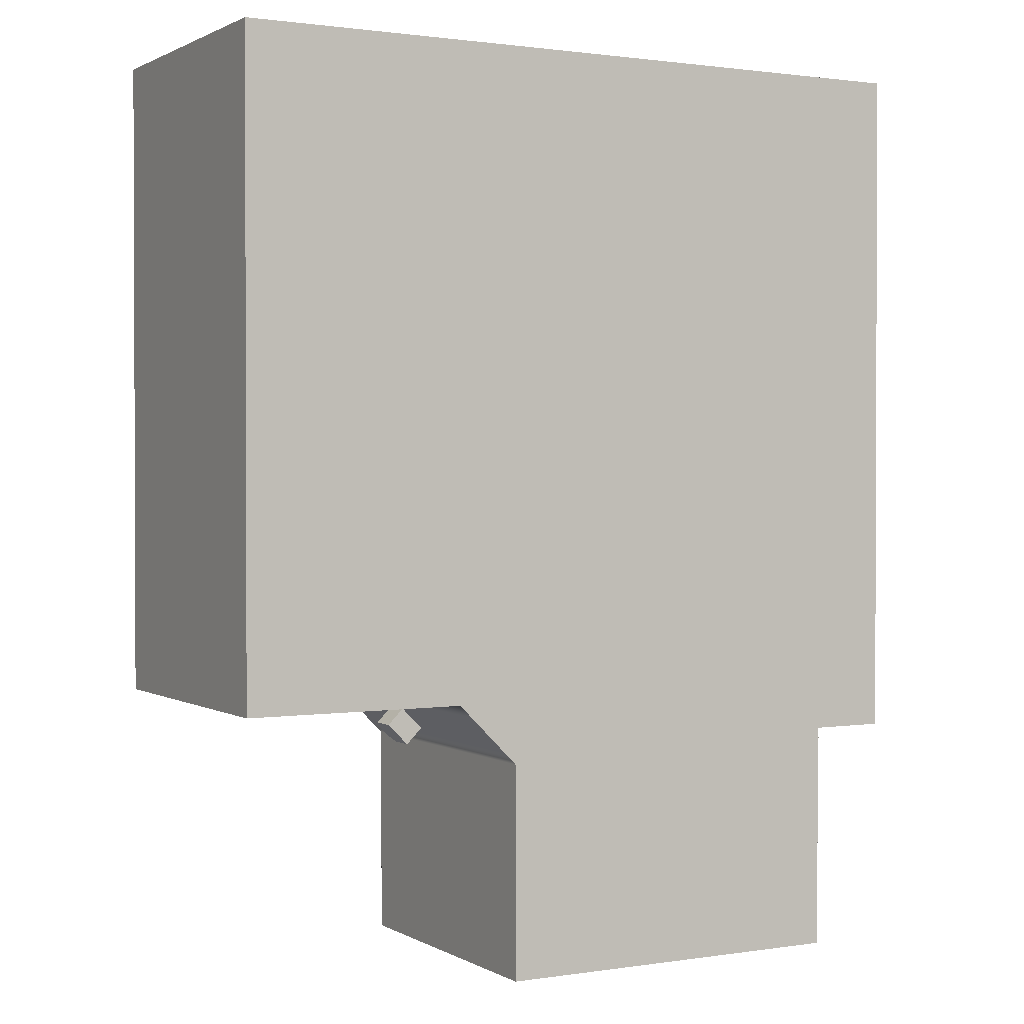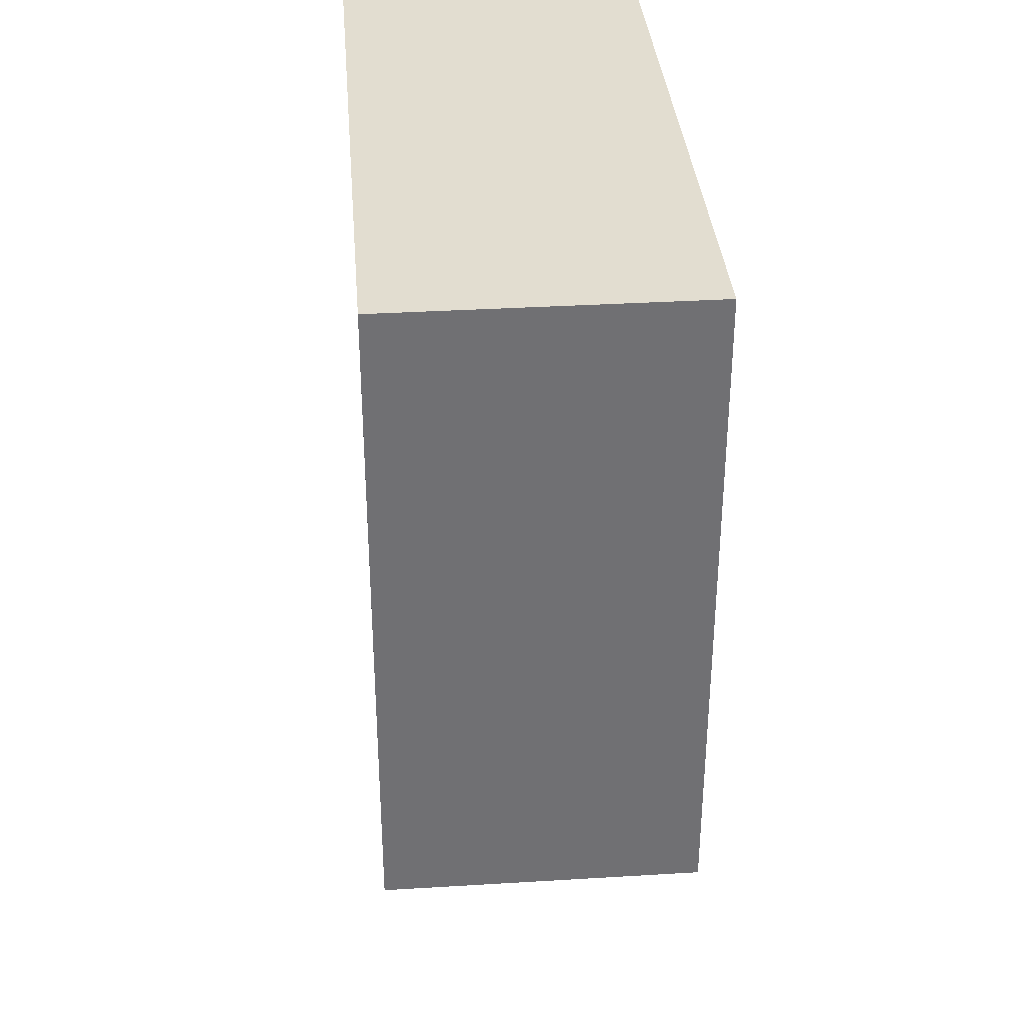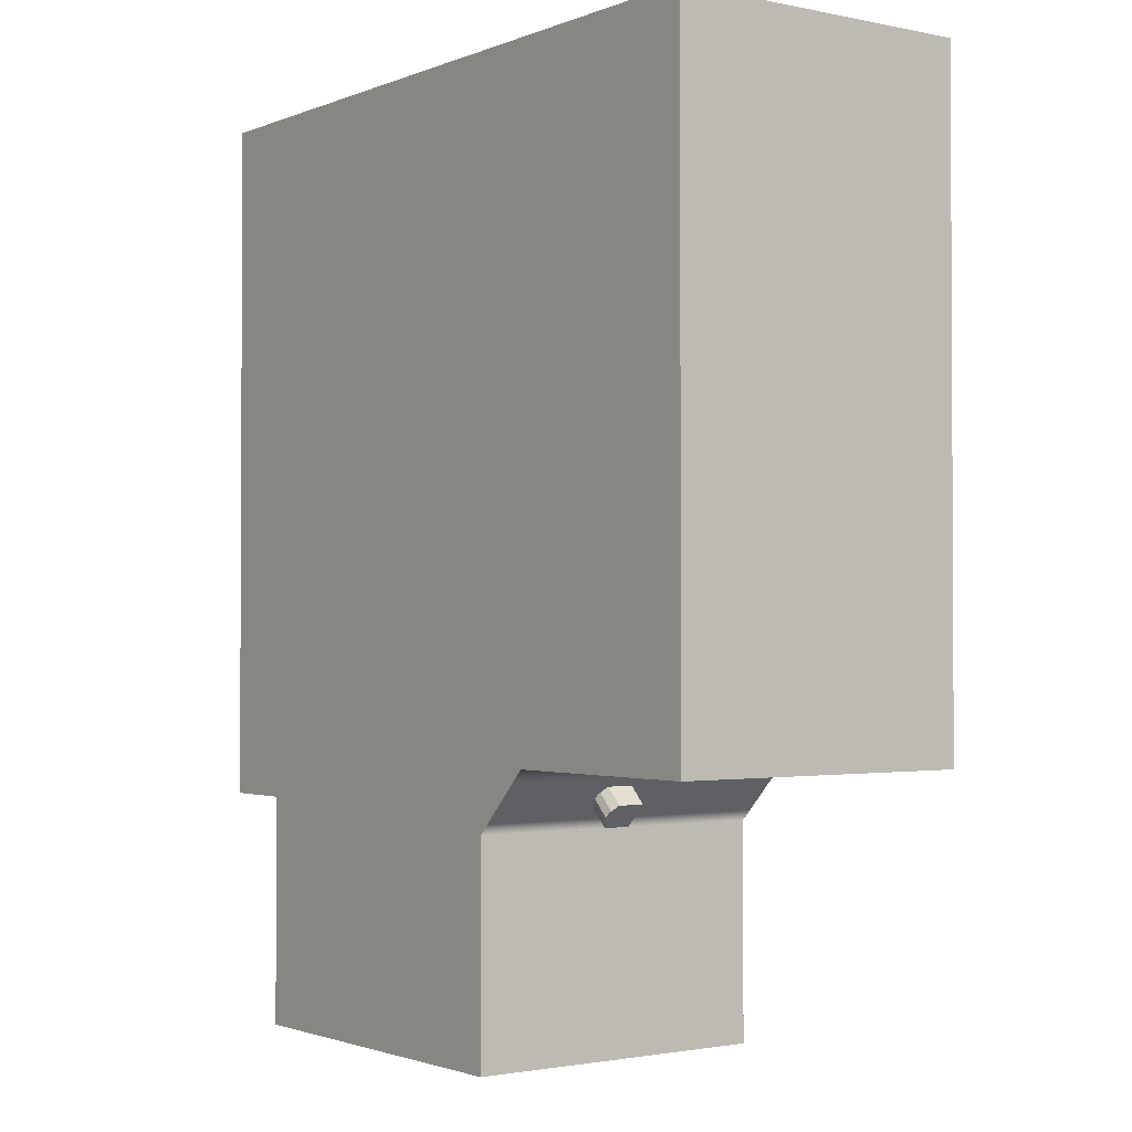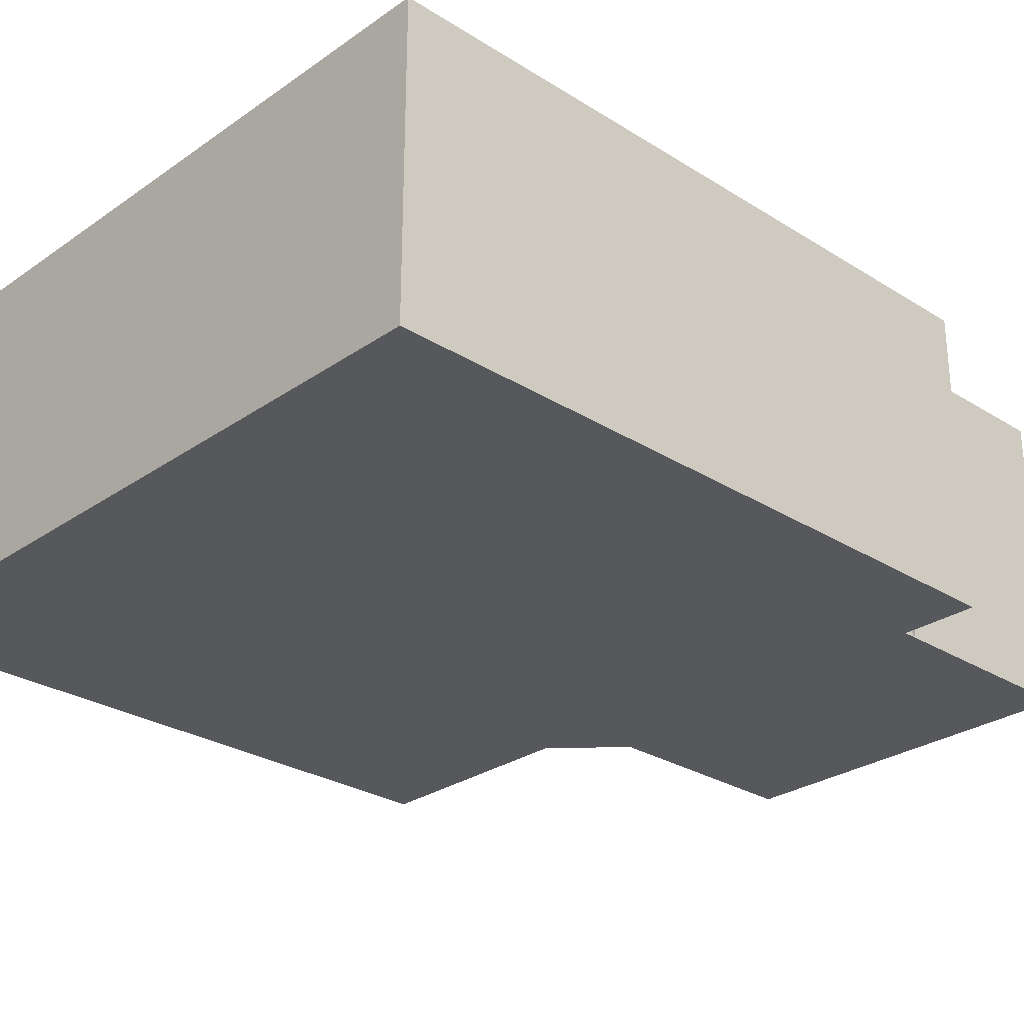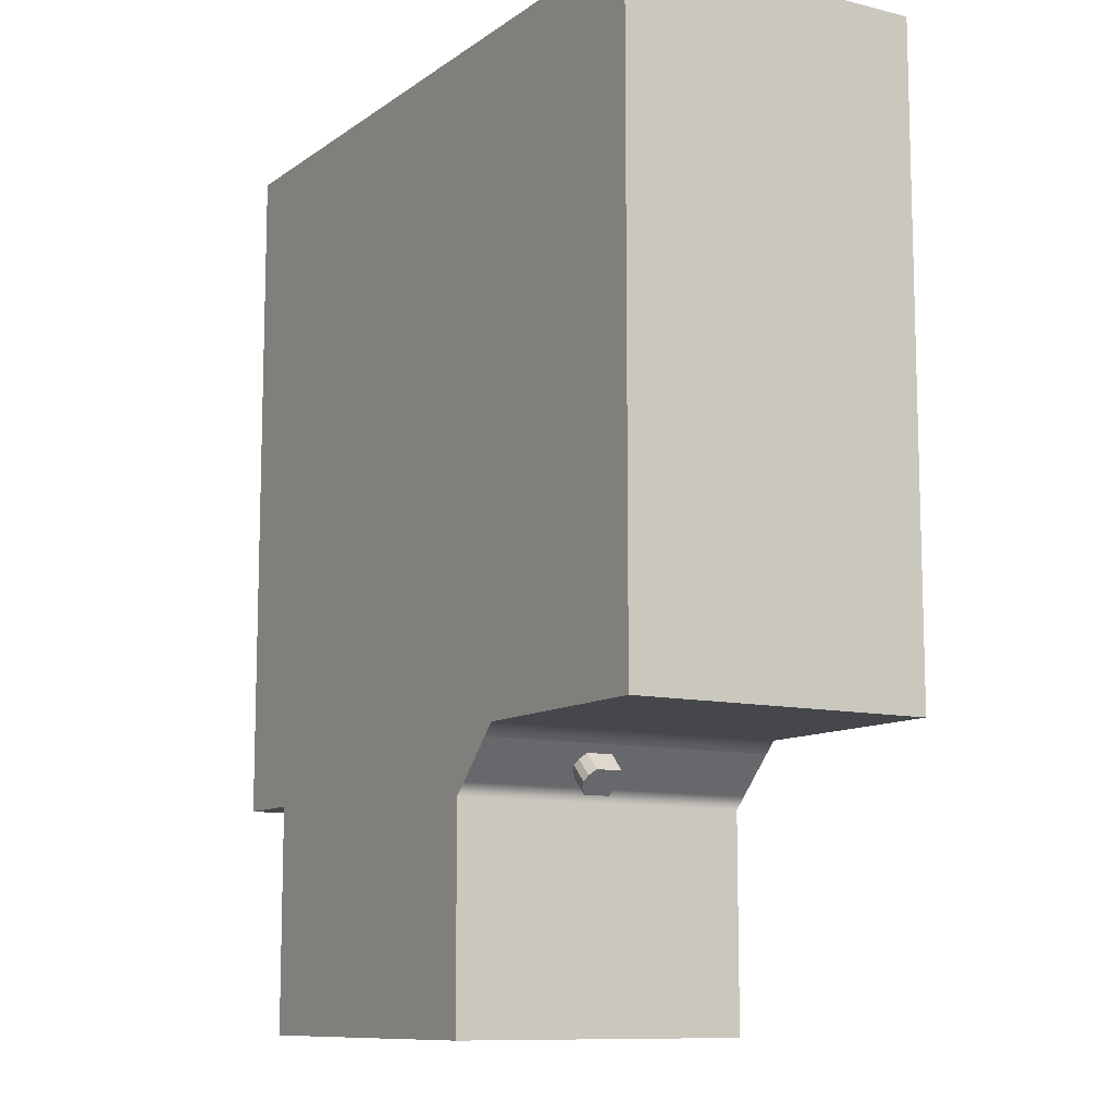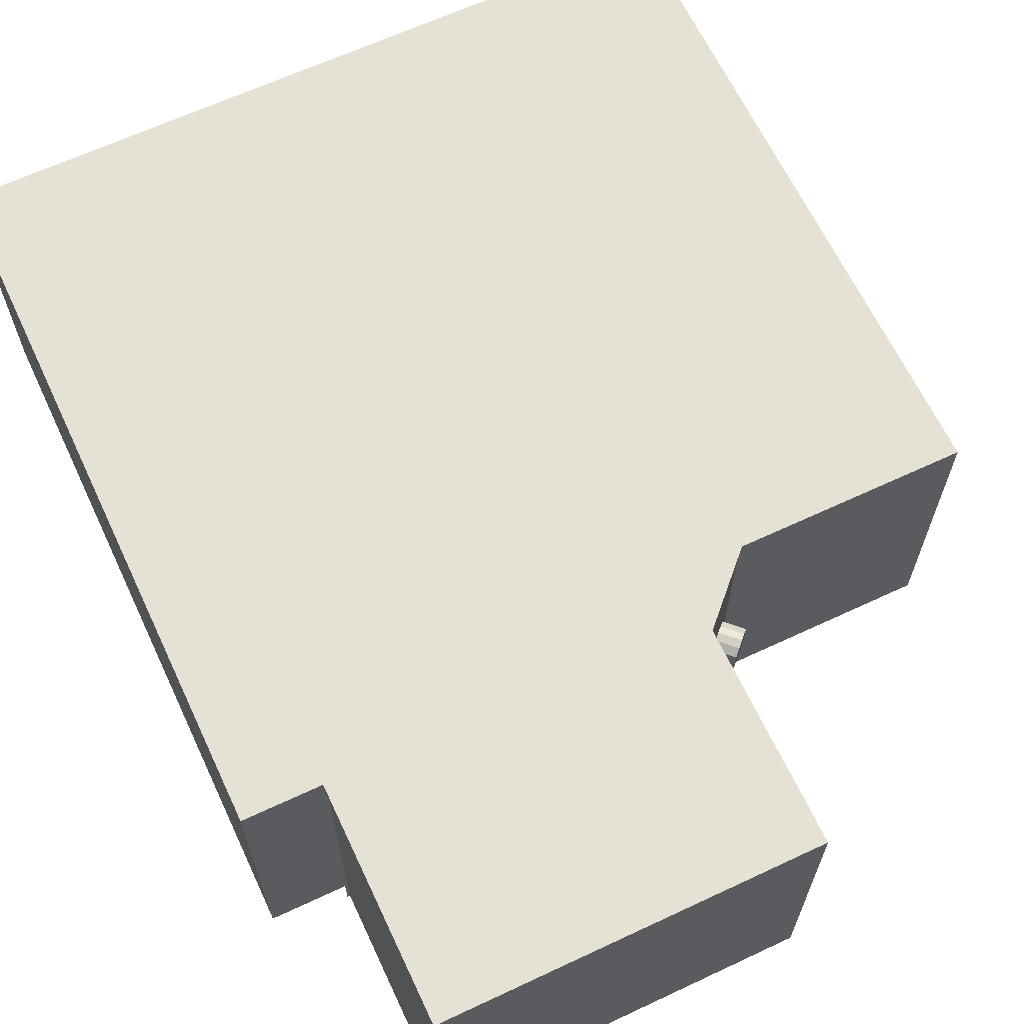
<metadata>
{"format":"obj","ext":"obj","renderer":"f3d","projection":"perspective","resolution":1024,"background":"white","views":[{"elev":1.2,"azim":-28.9,"up":"+Z"},{"elev":35.3,"azim":-94.6,"up":"+Z"},{"elev":-1.7,"azim":-126.3,"up":"+Z"},{"elev":-27.9,"azim":46.4,"up":"+Y"},{"elev":-10.4,"azim":-121.2,"up":"+Z"},{"elev":64.9,"azim":154.8,"up":"+Y"}]}
</metadata>
<code>
o vsn_mesh_0_Carpet
v -4 -2e-06 -9.5
v -4.25 -2e-06 -10
v -4.5 -2e-06 -9.75
v -4.5 -0 -6.25
v -4 -0 -6.5
v 4 -0 -6.5
v 4.25 -0 -6
v 4.5 -0 -6.25
v 4.5 -2e-06 -9.75
v 4 -2e-06 -9.5
v 4.25 -2e-06 -10
v -4.25 -0 -6
f 1 2 3
f 1 3 4
f 5 1 4
f 5 6 1
f 7 6 5
f 6 7 8
f 8 9 6
f 9 10 6
f 10 9 11
f 10 11 2
f 1 10 2
f 6 10 1
f 12 7 5
f 5 4 12
o vsn_mesh_13_Yuka
v 22 4e-06 23
v 22 -2e-06 -18
v 17 -2e-06 -18
v 24 -4e-06 -20
v 24 4e-06 25
v -23.5 4e-06 25
v -21.5 4e-06 23
v -4.7 -0 -5.8
v -4.7 -2e-06 -10.2
v -3 -2e-06 -15
v -21.5 -2e-06 -15
v -23.5 -2e-06 -17
v -9 -2e-06 -17
v -5 -4e-06 -21
v -5 -6e-06 -35
v -3 -4e-06 -33
v 19 -6e-06 -35
v 17 -4e-06 -33.03
v 4.7 -2e-06 -10.2
v 4.7 -0 -5.8
v -4.25 -0 -6
v -4.5 -0 -6.25
v -4.5 -2e-06 -9.75
v -4.25 -2e-06 -10
v 4.25 -2e-06 -10
v 4.5 -2e-06 -9.75
v 4.5 -0 -6.25
v 4.25 -0 -6
v 19 -4e-06 -20
f 13 14 15
f 16 14 13
f 17 16 13
f 17 13 18
f 13 19 18
f 19 13 20
f 19 20 21
f 22 19 21
f 19 22 23
f 19 23 18
f 23 24 18
f 24 23 25
f 23 22 25
f 22 26 25
f 27 26 22
f 28 27 22
f 27 28 29
f 28 30 29
f 28 22 30
f 22 15 30
f 15 22 31
f 15 31 32
f 13 15 32
f 13 32 20
f 20 32 33
f 33 34 20
f 20 34 35
f 21 20 35
f 35 36 21
f 21 36 37
f 31 21 37
f 37 38 31
f 31 38 39
f 32 31 39
f 39 40 32
f 32 40 33
f 14 16 15
f 16 41 15
f 15 41 30
f 41 29 30
f 22 21 31
o vsn_mesh_5_polySurface1292
v 18 -8e-06 -34.8
v 18 20 -34.8
v 18 -8e-06 -35
v 18 20 -35
v 19 -8e-06 -34.8
v 19 20 -34.8
v 18 -8e-06 -34.8
v 18 20 -34.8
v -5.654 -5e-06 -20.06
v -5.654 20 -20.06
v -5.795 -6e-06 -20.2
v -5.795 20 -20.2
v -5 -6e-06 -21
v -5 20 -21
v -4.859 -6e-06 -20.86
v -4.859 20 -20.86
v -4.859 -6e-06 -20.86
v -4.859 20 -20.86
v -5.654 -5e-06 -20.06
v -5.654 20 -20.06
v -8.859 -4e-06 -16.86
v -8.859 20 -16.86
v -9 -4e-06 -17
v -9 20 -17
v -8.204 -4e-06 -17.8
v -8.204 20 -17.8
v -8.063 -4e-06 -17.65
v -8.063 20 -17.65
v -8.063 -4e-06 -17.65
v -8.063 20 -17.65
v -8.859 -4e-06 -16.86
v -8.859 20 -16.86
v 19.87 -4e-06 -19.7
v 19.87 -5e-06 -20
v 19.87 20 -19.7
v 19.87 20 -20
v 19.17 -6e-06 -20.7
v 18.87 -6e-06 -20.7
v 19.17 20 -20.7
v 18.87 20 -20.7
v 18.87 -6e-06 -20.7
v 18.87 -4e-06 -19.7
v 18.87 20 -20.7
v 18.87 20 -19.7
v 18.87 -4e-06 -19.7
v 19.87 -4e-06 -19.7
v 18.87 20 -19.7
v 19.87 20 -19.7
v -4 -8e-06 -35
v -4 20 -35
v -4 -8e-06 -34.8
v -4 20 -34.8
v -4 -8e-06 -34.8
v -4 20 -34.8
v -5 -8e-06 -34.8
v -5 20 -34.8
f 42 43 44
f 43 45 44
f 46 47 48
f 47 49 48
f 50 51 52
f 51 53 52
f 54 55 56
f 55 57 56
f 58 59 60
f 59 61 60
f 62 63 64
f 63 65 64
f 66 67 68
f 67 69 68
f 70 71 72
f 71 73 72
f 74 75 76
f 75 77 76
f 78 79 80
f 79 81 80
f 82 83 84
f 83 85 84
f 86 87 88
f 87 89 88
f 90 91 92
f 91 93 92
f 94 95 96
f 95 97 96
o vsn_mesh_6_polySurface1334
v -7.359 12.72 -20.76
v -7.71 13.07 -20.41
v -7.359 10.98 -20.76
v -8.061 13.21 -20.06
v -8.762 10.98 -19.36
v -8.411 13.07 -19.71
v -8.762 12.72 -19.36
v -7.351 13.07 -18.65
v -7.851 20 -18.15
v -7.701 12.72 -18.3
v -7 13.21 -19
v -6.149 20 -19.85
v -6.649 13.07 -19.35
v -6.299 12.72 -19.7
v -6.149 7.25 -19.85
v -5.795 20 -20.2
v -5.795 -4e-06 -20.2
v -6.149 5.5 -19.85
v -6.149 -4e-06 -19.85
v -7.851 5.5 -18.15
v -7.851 7.25 -18.15
v -6.149 7.25 -19.85
v -6.299 10.98 -19.7
v -7.701 10.98 -18.3
v -7.851 7.25 -18.15
v -8.204 20 -17.8
v -8.204 -2e-06 -17.8
v -9 -2e-06 -17
v -9 20 -17
v -6.299 12.72 -19.7
v -6.649 13.07 -19.35
v -7.359 12.72 -20.76
v -7.71 13.07 -20.41
v -7.701 12.72 -18.3
v -7.701 10.98 -18.3
v -8.762 12.72 -19.36
v -8.762 10.98 -19.36
v -7.701 10.98 -18.3
v -6.299 10.98 -19.7
v -8.762 10.98 -19.36
v -7.359 10.98 -20.76
v -6.299 10.98 -19.7
v -6.299 12.72 -19.7
v -7.359 10.98 -20.76
v -7.359 12.72 -20.76
v -7 13.21 -19
v -7.351 13.07 -18.65
v -8.061 13.21 -20.06
v -8.411 13.07 -19.71
v -7.351 13.07 -18.65
v -7.701 12.72 -18.3
v -8.411 13.07 -19.71
v -8.762 12.72 -19.36
v -6.649 13.07 -19.35
v -7 13.21 -19
v -7.71 13.07 -20.41
v -8.061 13.21 -20.06
v -7.851 -4e-06 -18.15
v -7.851 5.5 -18.15
v -8.204 -2e-06 -17.8
v -6.149 -4e-06 -19.85
v -7.851 7.25 -18.15
v -5 -4e-06 -21
v -5 20 -21
v -5.795 -4e-06 -20.2
v -5.795 20 -20.2
v -7.701 10.98 -18.3
v -7.701 12.72 -18.3
v -7.851 20 -18.15
v 24 20 -20
v 23.63 10.25 -20
v 24 -4e-06 -20
v 23.63 20 -20
v 20.5 10.25 -20
v 20.5 20 -20
v 19.87 20 -20
v 20.5 8.5 -20
v 19.87 -4e-06 -20
v 19 20 -20
v 19 -4e-06 -20
v 20.37 -4e-06 -20
v 20.5 5.5 -20
v 20.5 7.25 -20
v 23.63 8.5 -20
v 23.63 10.25 -20
v 20.5 10.25 -20
v 23.63 5.5 -20
v 23.63 -4e-06 -20
v 20.5 -4e-06 -20
v 20.5 7.25 -20
v 23.63 7.25 -20
v 23.63 7.25 -20
v 24 -4e-06 -20
v 24 4e-06 25
v 24 20 -20
v 24 20 25
v 24 4e-06 25
v -23.5 4e-06 25
v 24 20 25
v -23.5 20 25
v -23.5 4e-06 25
v -23.5 -2e-06 -17
v -23.5 20 25
v -23.5 20 -17
v 19 20 -20
v 19 20 -20.7
v 19 -4e-06 -20
v 19 -4e-06 -20.7
v 19 10.25 -21.38
v 19 20 -21.38
v 19 20 -31
v 19 10.25 -31
v 19 20 -33.5
v 19 8.5 -31
v 19 8.5 -21.38
v 19 7.25 -21.38
v 19 5.5 -21.38
v 19 -4e-06 -21.38
v 19 5.5 -31
v 19 7.25 -31
v 19 -6e-06 -33.5
v 19 20 -34.8
v 19 -6e-06 -34.8
v 19 20 -35
v 19 -6e-06 -35
v -5 20 -35
v -5 20 -34.8
v -5 -6e-06 -35
v -5 -6e-06 -34.8
v -5 20 -33.8
v -5 -6e-06 -33.8
v -5 20 -21
v -5 -4e-06 -21
v -5 20 -30
v -9.5 20 -17
v -9.5 10.25 -17
v -9 20 -17
v -23 10.25 -17
v -23 20 -17
v -23.5 20 -17
v -23.5 -2e-06 -17
v -23 8.5 -17
v -23 7.25 -17
v -9.5 8.5 -17
v -9.5 10.25 -17
v -23 10.25 -17
v 18.04 20 -35
v 18.04 -6e-06 -35
v 19 20 -35
v 16.5 10.25 -35
v 16.5 20 -35
v 13.37 10.25 -35
v 13.37 20 -35
v 11.5 10.25 -35
v 11.5 20 -35
v -2.5 10.25 -35
v -2.5 20 -35
v -4 20 -35
v -4 -6e-06 -35
v -5 -6e-06 -35
v -5 20 -35
v 19 -6e-06 -35
v 16.5 8.5 -35
v 16.5 7.25 -35
v 16.5 5.5 -35
v 16.5 -6e-06 -35
v 13.37 -6e-06 -35
v 13.37 5.5 -35
v 16.5 7.25 -35
v 13.37 7.25 -35
v 11.5 5.5 -35
v 13.37 7.25 -35
v 11.5 7.25 -35
v 13.37 8.5 -35
v 11.5 8.5 -35
v -2.5 7.25 -35
v -2.5 8.5 -35
v -2.5 5.5 -35
v -2.5 -6e-06 -35
v -2.5 7.25 -35
v 11.5 7.25 -35
v 11.5 -6e-06 -35
v -23 5.5 -17
v -23.5 -2e-06 -17
v -23 -2e-06 -17
v -9.5 5.5 -17
v -9.5 7.25 -17
v -23 7.25 -17
v -23 7.25 -17
v -9.5 7.25 -17
v -9.5 8.5 -17
v -9 -2e-06 -17
v -9.5 10.25 -17
v -9 20 -17
v -9.5 -2e-06 -17
v 19 -6e-06 -33.5
v 19 -4e-06 -31
v 19 5.5 -31
v 19 7.25 -31
v 19 8.5 -31
v 19 -4e-06 -21.38
v 16.5 8.5 -35
v 16.5 10.25 -35
v 13.37 10.25 -35
v 13.37 10.25 -35
v 11.5 10.25 -35
v 11.5 10.25 -35
v -2.5 10.25 -35
v 13.37 7.25 -35
v 16.5 7.25 -35
v -5 20 -35
v 19 20 -35
v 19 20 -20
v -5 20 -21
v -9 20 -17
v 24 20 25
v 24 20 -20
v -23.5 20 25
v -23.5 20 -17
f 98 99 100
f 99 101 100
f 100 101 102
f 101 103 102
f 102 103 104
f 105 106 107
f 108 106 105
f 109 106 108
f 109 108 110
f 109 110 111
f 112 109 111
f 109 112 113
f 112 114 113
f 114 112 115
f 114 115 116
f 115 117 116
f 118 117 115
f 119 118 115
f 120 121 112
f 120 112 111
f 121 122 112
f 122 121 106
f 122 106 123
f 124 122 123
f 125 124 123
f 126 125 123
f 127 128 129
f 128 130 129
f 131 132 133
f 132 134 133
f 135 136 137
f 136 138 137
f 139 140 141
f 140 142 141
f 143 144 145
f 144 146 145
f 147 148 149
f 148 150 149
f 151 152 153
f 152 154 153
f 155 156 157
f 156 155 158
f 157 156 159
f 160 161 162
f 161 163 162
f 164 165 166
f 167 168 169
f 170 168 167
f 171 168 170
f 172 171 170
f 173 171 172
f 174 171 173
f 175 174 173
f 175 173 176
f 177 175 176
f 175 178 179
f 175 179 174
f 179 180 174
f 174 180 181
f 174 181 182
f 183 174 182
f 168 181 169
f 169 181 184
f 169 184 185
f 186 185 184
f 179 186 184
f 178 186 179
f 187 179 188
f 179 184 188
f 181 189 184
f 180 189 181
f 190 191 192
f 191 193 192
f 194 195 196
f 195 197 196
f 198 199 200
f 199 201 200
f 202 203 204
f 203 205 204
f 203 206 205
f 203 207 206
f 207 208 206
f 208 209 206
f 210 209 208
f 211 209 210
f 209 211 212
f 206 209 212
f 206 212 205
f 205 212 213
f 205 213 214
f 205 214 215
f 214 216 215
f 217 216 214
f 213 217 214
f 211 217 213
f 212 211 213
f 218 211 210
f 218 210 219
f 220 218 219
f 219 221 220
f 221 222 220
f 223 224 225
f 224 226 225
f 224 227 226
f 227 228 226
f 228 227 229
f 230 228 229
f 229 227 231
f 232 233 234
f 235 233 232
f 236 235 232
f 237 235 236
f 237 238 235
f 238 239 235
f 239 238 240
f 239 240 241
f 239 241 242
f 243 239 242
f 244 245 246
f 244 247 245
f 248 247 244
f 249 247 248
f 250 249 248
f 251 249 250
f 252 251 250
f 253 251 252
f 254 253 252
f 255 253 254
f 255 256 253
f 257 256 255
f 258 257 255
f 245 259 246
f 247 260 245
f 245 260 261
f 245 261 262
f 245 262 263
f 264 263 262
f 265 264 262
f 265 262 266
f 267 265 266
f 268 265 269
f 270 268 269
f 270 269 271
f 272 270 271
f 273 270 272
f 274 273 272
f 274 256 273
f 256 274 253
f 275 256 276
f 273 256 275
f 277 275 278
f 275 268 278
f 275 276 268
f 276 279 268
f 268 279 265
f 279 264 265
f 280 281 282
f 280 282 283
f 280 283 284
f 285 280 284
f 286 281 280
f 286 287 288
f 289 288 287
f 290 288 289
f 291 290 289
f 289 283 292
f 289 287 283
f 282 292 283
f 293 294 295
f 293 295 296
f 293 296 297
f 295 294 298
f 271 269 299
f 271 299 300
f 301 271 300
f 272 271 302
f 303 272 302
f 274 272 304
f 305 274 304
f 306 307 299
f 308 309 310
f 308 310 311
f 310 312 311
f 313 312 310
f 313 310 314
f 313 315 312
f 312 315 316

</code>
